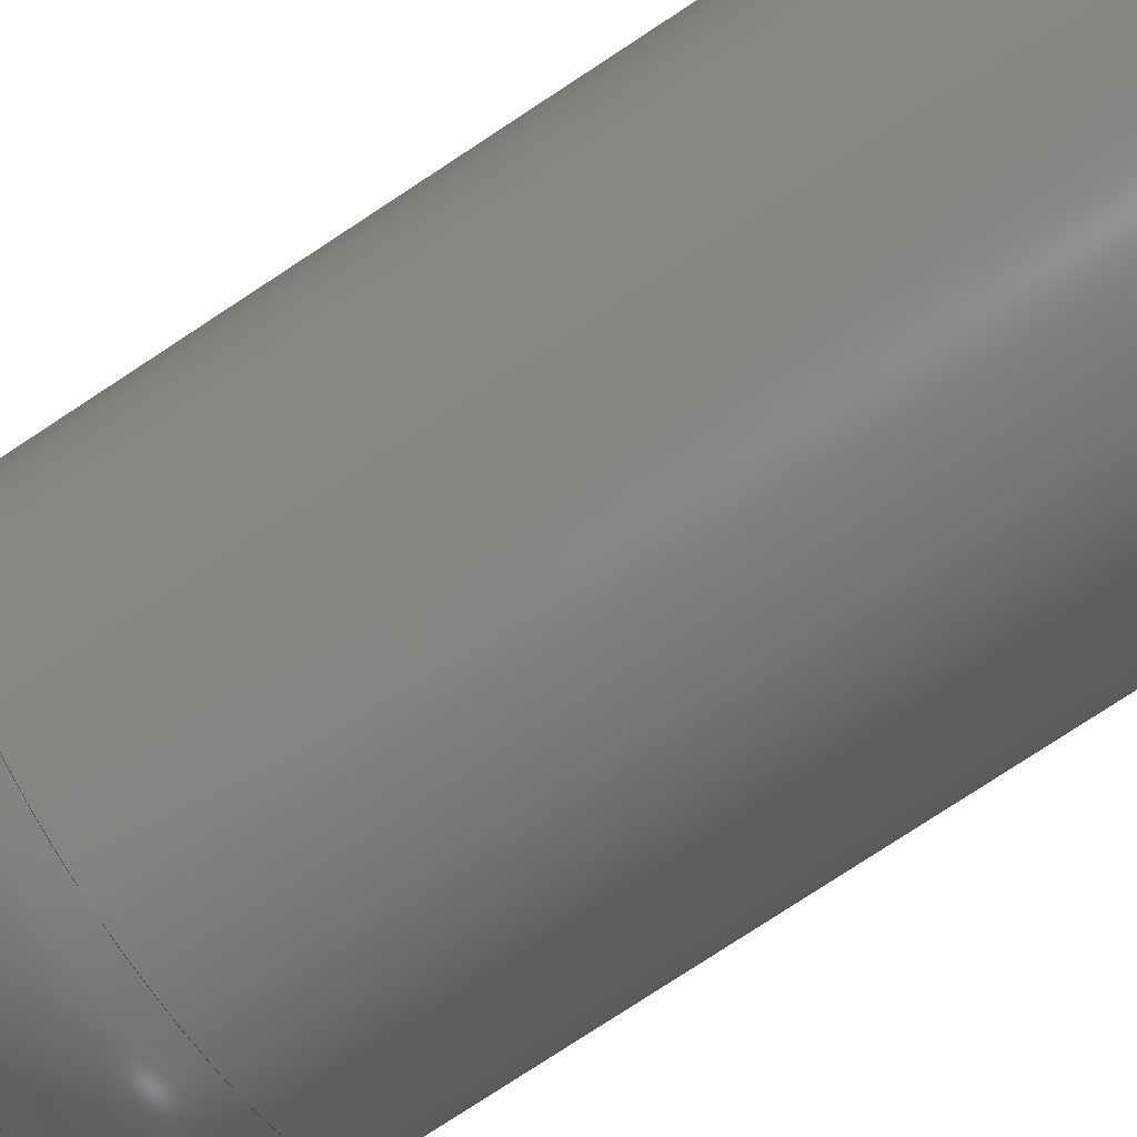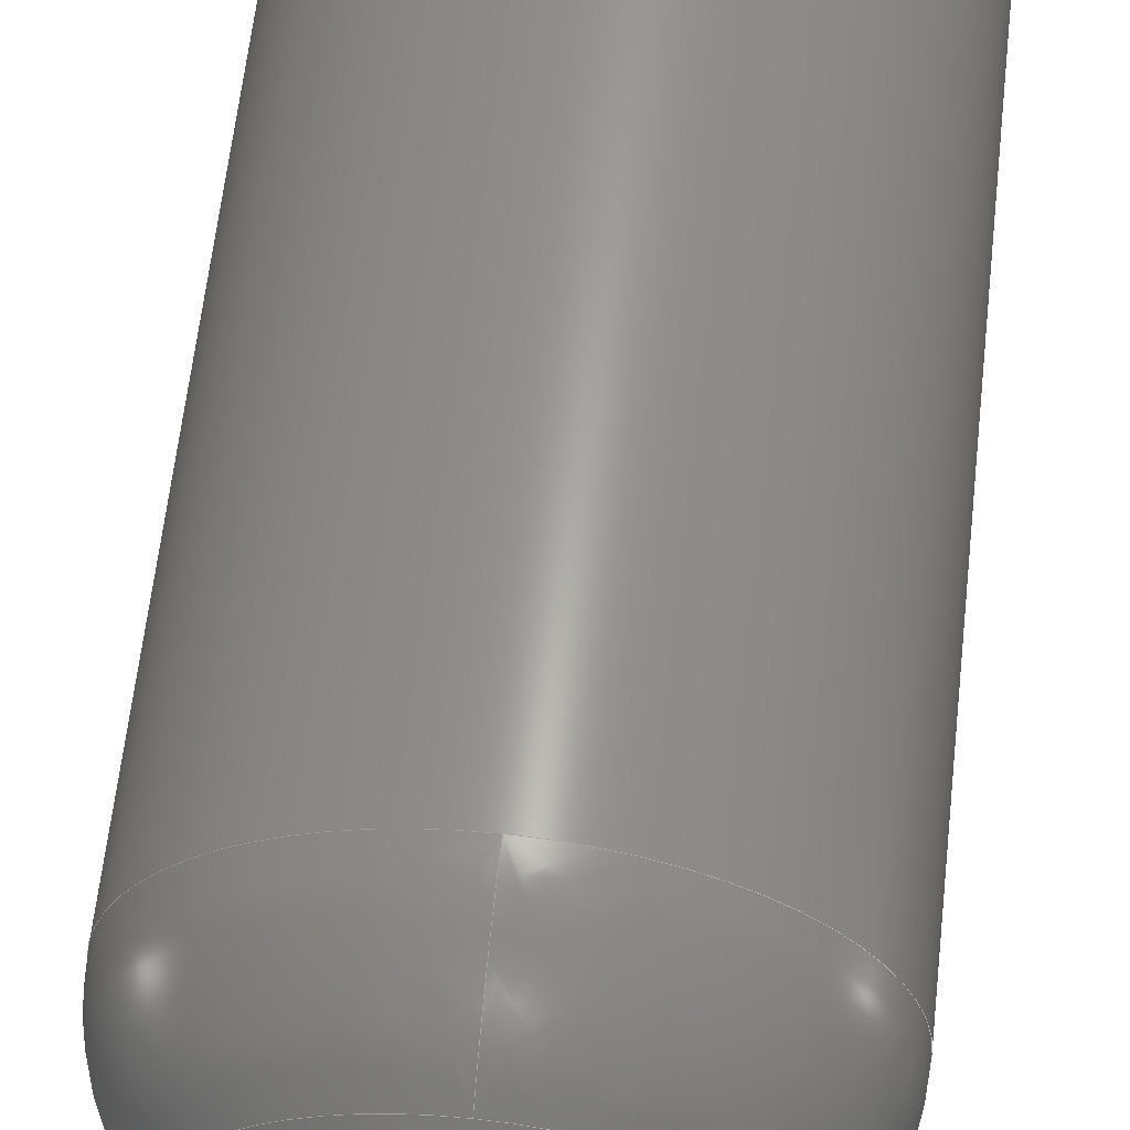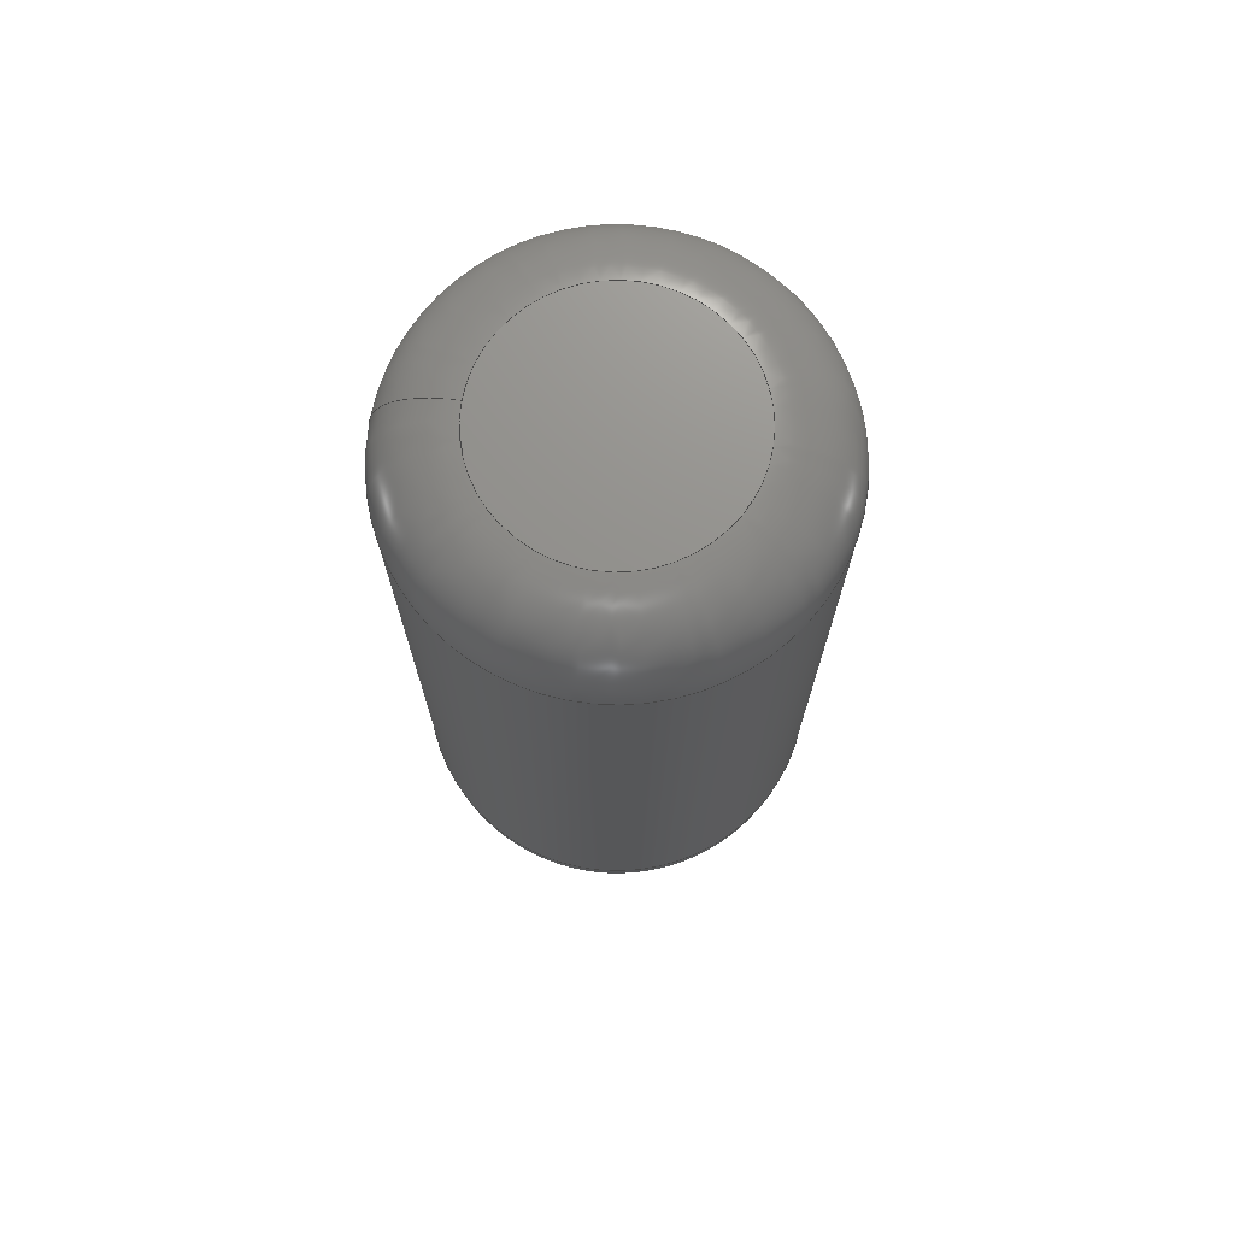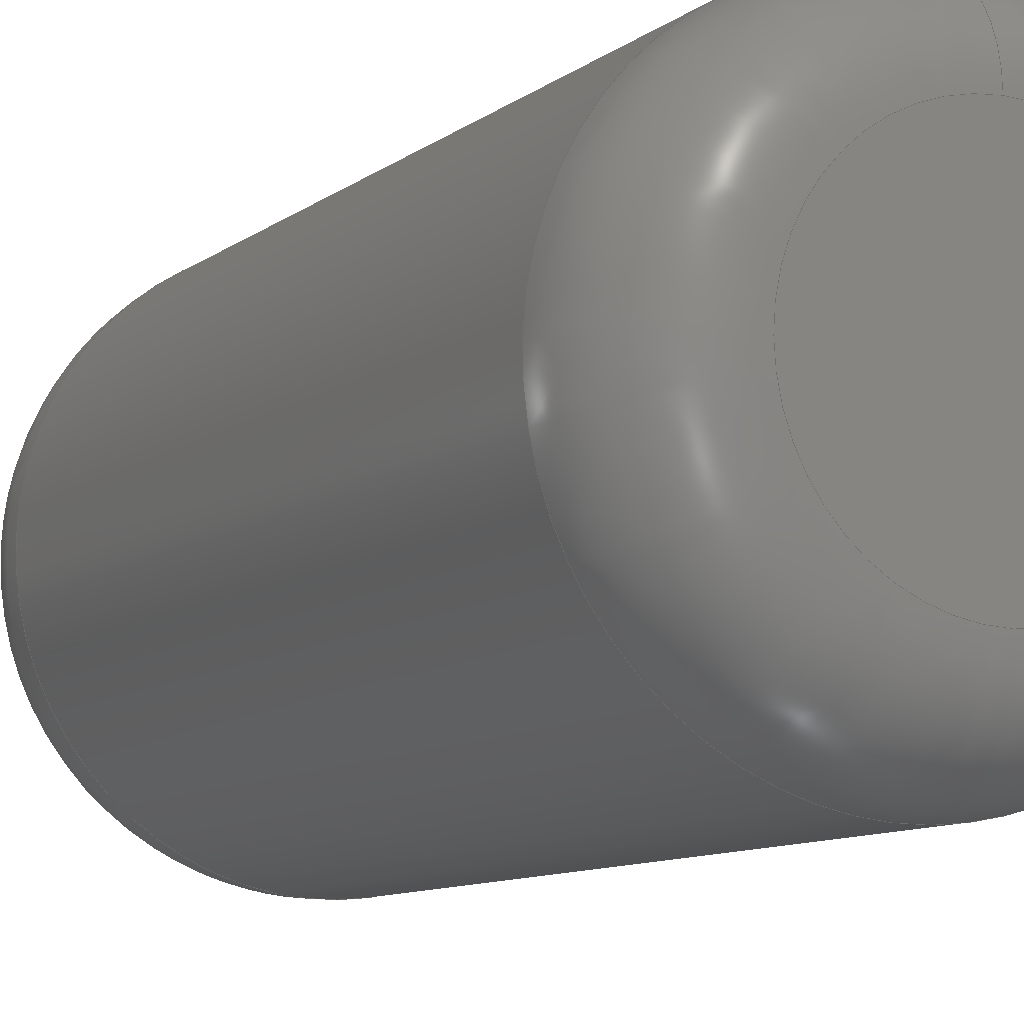
<metadata>
{"format":"step","ext":"stp","renderer":"f3d","projection":"perspective","resolution":1024,"background":"white","views":[{"elev":-77.8,"azim":123.3,"up":"+Z"},{"elev":60.9,"azim":6.3,"up":"+Z"},{"elev":72.4,"azim":98.9,"up":"+Y"},{"elev":-8.9,"azim":153.3,"up":"+Z"}]}
</metadata>
<code>
ISO-10303-21;
DATA;
#1=MECHANICAL_DESIGN_GEOMETRIC_PRESENTATION_REPRESENTATION('',(#5,#6,
#7),#240);
#2=SHAPE_REPRESENTATION_RELATIONSHIP('SRR','None',#247,#3);
#3=ADVANCED_BREP_SHAPE_REPRESENTATION('',(#4),#239);
#4=MANIFOLD_SOLID_BREP('\X2\inf\X0\ \X2\04420435043B043E\X0\1',
#104);
#5=STYLED_ITEM('',(#257),#102);
#6=STYLED_ITEM('',(#257),#103);
#7=STYLED_ITEM('',(#256),#4);
#8=CONICAL_SURFACE('',#136,23.11,0.7854);
#9=(
BOUNDED_SURFACE()
B_SPLINE_SURFACE(2,2,((#196,#197,#198,#199,#200,#201,#202,#203,#204),(#205,
#206,#207,#208,#209,#210,#211,#212,#213),(#214,#215,#216,#217,#218,#219,
#220,#221,#222)),.UNSPECIFIED.,.F.,.T.,.F.)
B_SPLINE_SURFACE_WITH_KNOTS((3,3),(3,2,2,2,3),(0,0.7854),(-3.142,
-1.571,0,1.571,3.142),.UNSPECIFIED.)
GEOMETRIC_REPRESENTATION_ITEM()
RATIONAL_B_SPLINE_SURFACE(((1,0.7071,1,0.7071,1,
0.7071,1,0.7071,1),(0.9239,0.6533,
0.9239,0.6533,0.9239,0.6533,0.9239,
0.6533,0.9239),(1,0.7071,1,0.7071,
1,0.7071,1,0.7071,1)))
REPRESENTATION_ITEM('')
SURFACE()
);
#10=LINE('',#194,#13);
#11=LINE('',#231,#14);
#12=LINE('',#235,#15);
#13=VECTOR('',#159,37.5);
#14=VECTOR('',#172,23.11);
#15=VECTOR('',#177,17.5);
#16=CYLINDRICAL_SURFACE('',#130,37.5);
#17=CYLINDRICAL_SURFACE('',#138,17.5);
#18=TOROIDAL_SURFACE('',#126,22.5,15);
#19=FACE_OUTER_BOUND('',#26,.T.);
#20=FACE_OUTER_BOUND('',#27,.T.);
#21=FACE_OUTER_BOUND('',#28,.T.);
#22=FACE_OUTER_BOUND('',#29,.T.);
#23=FACE_OUTER_BOUND('',#30,.T.);
#24=FACE_OUTER_BOUND('',#31,.T.);
#25=FACE_OUTER_BOUND('',#32,.T.);
#26=EDGE_LOOP('',(#67));
#27=EDGE_LOOP('',(#68,#69,#70,#71,#72));
#28=EDGE_LOOP('',(#73,#74,#75,#76,#77,#78));
#29=EDGE_LOOP('',(#79,#80,#81,#82,#83,#84));
#30=EDGE_LOOP('',(#85,#86,#87,#88,#89));
#31=EDGE_LOOP('',(#90,#91,#92,#93));
#32=EDGE_LOOP('',(#94));
#33=CIRCLE('',#125,22.5);
#34=CIRCLE('',#127,37.5);
#35=CIRCLE('',#128,37.5);
#36=CIRCLE('',#129,15);
#37=CIRCLE('',#131,37.5);
#38=CIRCLE('',#132,37.5);
#39=CIRCLE('',#133,28.71);
#40=CIRCLE('',#134,28.71);
#41=CIRCLE('',#135,30);
#42=CIRCLE('',#137,17.5);
#43=CIRCLE('',#139,17.5);
#44=VERTEX_POINT('',#182);
#45=VERTEX_POINT('',#185);
#46=VERTEX_POINT('',#186);
#47=VERTEX_POINT('',#191);
#48=VERTEX_POINT('',#192);
#49=VERTEX_POINT('',#223);
#50=VERTEX_POINT('',#224);
#51=VERTEX_POINT('',#229);
#52=VERTEX_POINT('',#233);
#53=EDGE_CURVE('',#44,#44,#33,.T.);
#54=EDGE_CURVE('',#45,#46,#34,.T.);
#55=EDGE_CURVE('',#46,#45,#35,.T.);
#56=EDGE_CURVE('',#46,#44,#36,.T.);
#57=EDGE_CURVE('',#47,#48,#37,.T.);
#58=EDGE_CURVE('',#47,#45,#10,.T.);
#59=EDGE_CURVE('',#48,#47,#38,.T.);
#60=EDGE_CURVE('',#49,#50,#39,.T.);
#61=EDGE_CURVE('',#50,#49,#40,.T.);
#62=EDGE_CURVE('',#50,#48,#41,.T.);
#63=EDGE_CURVE('',#51,#51,#42,.T.);
#64=EDGE_CURVE('',#51,#49,#11,.T.);
#65=EDGE_CURVE('',#52,#52,#43,.T.);
#66=EDGE_CURVE('',#52,#51,#12,.T.);
#67=ORIENTED_EDGE('',*,*,#53,.F.);
#68=ORIENTED_EDGE('',*,*,#54,.F.);
#69=ORIENTED_EDGE('',*,*,#55,.F.);
#70=ORIENTED_EDGE('',*,*,#56,.T.);
#71=ORIENTED_EDGE('',*,*,#53,.T.);
#72=ORIENTED_EDGE('',*,*,#56,.F.);
#73=ORIENTED_EDGE('',*,*,#57,.F.);
#74=ORIENTED_EDGE('',*,*,#58,.T.);
#75=ORIENTED_EDGE('',*,*,#54,.T.);
#76=ORIENTED_EDGE('',*,*,#55,.T.);
#77=ORIENTED_EDGE('',*,*,#58,.F.);
#78=ORIENTED_EDGE('',*,*,#59,.F.);
#79=ORIENTED_EDGE('',*,*,#60,.F.);
#80=ORIENTED_EDGE('',*,*,#61,.F.);
#81=ORIENTED_EDGE('',*,*,#62,.T.);
#82=ORIENTED_EDGE('',*,*,#59,.T.);
#83=ORIENTED_EDGE('',*,*,#57,.T.);
#84=ORIENTED_EDGE('',*,*,#62,.F.);
#85=ORIENTED_EDGE('',*,*,#63,.F.);
#86=ORIENTED_EDGE('',*,*,#64,.T.);
#87=ORIENTED_EDGE('',*,*,#60,.T.);
#88=ORIENTED_EDGE('',*,*,#61,.T.);
#89=ORIENTED_EDGE('',*,*,#64,.F.);
#90=ORIENTED_EDGE('',*,*,#65,.F.);
#91=ORIENTED_EDGE('',*,*,#66,.T.);
#92=ORIENTED_EDGE('',*,*,#63,.T.);
#93=ORIENTED_EDGE('',*,*,#66,.F.);
#94=ORIENTED_EDGE('',*,*,#65,.T.);
#95=PLANE('',#124);
#96=PLANE('',#140);
#97=ADVANCED_FACE('',(#19),#95,.T.);
#98=ADVANCED_FACE('',(#20),#18,.T.);
#99=ADVANCED_FACE('',(#21),#16,.T.);
#100=ADVANCED_FACE('',(#22),#9,.F.);
#101=ADVANCED_FACE('',(#23),#8,.T.);
#102=ADVANCED_FACE('',(#24),#17,.T.);
#103=ADVANCED_FACE('',(#25),#96,.T.);
#104=CLOSED_SHELL('',(#97,#98,#99,#100,#101,#102,#103));
#105=DERIVED_UNIT_ELEMENT(#107,1);
#106=DERIVED_UNIT_ELEMENT(#242,-3);
#107=(
MASS_UNIT()
NAMED_UNIT(*)
SI_UNIT($,.GRAM.)
);
#108=DERIVED_UNIT((#105,#106));
#109=MEASURE_REPRESENTATION_ITEM('density measure',
POSITIVE_RATIO_MEASURE(1),#108);
#110=PROPERTY_DEFINITION_REPRESENTATION(#115,#112);
#111=PROPERTY_DEFINITION_REPRESENTATION(#116,#113);
#112=REPRESENTATION('material name',(#114),#239);
#113=REPRESENTATION('density',(#109),#239);
#114=DESCRIPTIVE_REPRESENTATION_ITEM('\X2\04220438043FinfB0435\X0\',
'\X2\04220438043FinfB0435\X0\');
#115=PROPERTY_DEFINITION('material property','material name',#249);
#116=PROPERTY_DEFINITION('material property','density of part',#249);
#117=DATE_TIME_ROLE('creation_date');
#118=APPLIED_DATE_AND_TIME_ASSIGNMENT(#119,#117,(#249));
#119=DATE_AND_TIME(#120,#121);
#120=CALENDAR_DATE(2025,27,1);
#121=LOCAL_TIME(0,0,0,#122);
#122=COORDINATED_UNIVERSAL_TIME_OFFSET(0,0,.BEHIND.);
#123=AXIS2_PLACEMENT_3D('placement',#180,#141,#142);
#124=AXIS2_PLACEMENT_3D('',#181,#143,#144);
#125=AXIS2_PLACEMENT_3D('',#183,#145,#146);
#126=AXIS2_PLACEMENT_3D('',#184,#147,#148);
#127=AXIS2_PLACEMENT_3D('',#187,#149,#150);
#128=AXIS2_PLACEMENT_3D('',#188,#151,#152);
#129=AXIS2_PLACEMENT_3D('',#189,#153,#154);
#130=AXIS2_PLACEMENT_3D('',#190,#155,#156);
#131=AXIS2_PLACEMENT_3D('',#193,#157,#158);
#132=AXIS2_PLACEMENT_3D('',#195,#160,#161);
#133=AXIS2_PLACEMENT_3D('',#225,#162,#163);
#134=AXIS2_PLACEMENT_3D('',#226,#164,#165);
#135=AXIS2_PLACEMENT_3D('',#227,#166,#167);
#136=AXIS2_PLACEMENT_3D('',#228,#168,#169);
#137=AXIS2_PLACEMENT_3D('',#230,#170,#171);
#138=AXIS2_PLACEMENT_3D('',#232,#173,#174);
#139=AXIS2_PLACEMENT_3D('',#234,#175,#176);
#140=AXIS2_PLACEMENT_3D('',#236,#178,#179);
#141=DIRECTION('axis',(0,0,1));
#142=DIRECTION('refdir',(1,0,0));
#143=DIRECTION('center_axis',(0,1,0));
#144=DIRECTION('ref_axis',(0,0,1));
#145=DIRECTION('center_axis',(0,-1,0));
#146=DIRECTION('ref_axis',(1,0,0));
#147=DIRECTION('center_axis',(0,-1,0));
#148=DIRECTION('ref_axis',(0,0,-1));
#149=DIRECTION('center_axis',(0,-1,0));
#150=DIRECTION('ref_axis',(1,0,0));
#151=DIRECTION('center_axis',(0,-1,0));
#152=DIRECTION('ref_axis',(1,0,0));
#153=DIRECTION('center_axis',(-1,0,-1.225e-16));
#154=DIRECTION('ref_axis',(-1.225e-16,0,1));
#155=DIRECTION('center_axis',(0,-1,0));
#156=DIRECTION('ref_axis',(1,0,0));
#157=DIRECTION('center_axis',(0,-1,0));
#158=DIRECTION('ref_axis',(1,0,0));
#159=DIRECTION('',(0,1,0));
#160=DIRECTION('center_axis',(0,-1,0));
#161=DIRECTION('ref_axis',(1,0,0));
#162=DIRECTION('center_axis',(0,-1,0));
#163=DIRECTION('ref_axis',(1,0,0));
#164=DIRECTION('center_axis',(0,-1,0));
#165=DIRECTION('ref_axis',(1,0,0));
#166=DIRECTION('center_axis',(-1,0,-1.225e-16));
#167=DIRECTION('ref_axis',(-1.225e-16,0,1));
#168=DIRECTION('center_axis',(0,1,0));
#169=DIRECTION('ref_axis',(1,0,0));
#170=DIRECTION('center_axis',(0,-1,0));
#171=DIRECTION('ref_axis',(1,0,0));
#172=DIRECTION('',(-0.7071,0.7071,-8.66e-17));
#173=DIRECTION('center_axis',(0,-1,0));
#174=DIRECTION('ref_axis',(1,0,0));
#175=DIRECTION('center_axis',(0,-1,0));
#176=DIRECTION('ref_axis',(1,0,0));
#177=DIRECTION('',(0,1,0));
#178=DIRECTION('center_axis',(0,-1,0));
#179=DIRECTION('ref_axis',(0,0,-1));
#180=CARTESIAN_POINT('',(0,0,0));
#181=CARTESIAN_POINT('Origin',(22.5,183,0));
#182=CARTESIAN_POINT('',(-2.755e-15,183,22.5));
#183=CARTESIAN_POINT('Origin',(0,183,0));
#184=CARTESIAN_POINT('Origin',(0,168,0));
#185=CARTESIAN_POINT('',(-37.5,168,-4.592e-15));
#186=CARTESIAN_POINT('',(-4.592e-15,168,37.5));
#187=CARTESIAN_POINT('Origin',(0,168,0));
#188=CARTESIAN_POINT('Origin',(0,168,0));
#189=CARTESIAN_POINT('Origin',(-2.755e-15,168,22.5));
#190=CARTESIAN_POINT('Origin',(0,106.7,0));
#191=CARTESIAN_POINT('',(-37.5,45.43,-4.592e-15));
#192=CARTESIAN_POINT('',(-4.592e-15,45.43,37.5));
#193=CARTESIAN_POINT('Origin',(0,45.43,0));
#194=CARTESIAN_POINT('',(-37.5,106.7,-4.592e-15));
#195=CARTESIAN_POINT('Origin',(0,45.43,0));
#196=CARTESIAN_POINT('Ctrl Pts',(0,45.43,37.5));
#197=CARTESIAN_POINT('Ctrl Pts',(-37.5,45.43,37.5));
#198=CARTESIAN_POINT('Ctrl Pts',(-37.5,45.43,0));
#199=CARTESIAN_POINT('Ctrl Pts',(-37.5,45.43,-37.5));
#200=CARTESIAN_POINT('Ctrl Pts',(0,45.43,-37.5));
#201=CARTESIAN_POINT('Ctrl Pts',(37.5,45.43,-37.5));
#202=CARTESIAN_POINT('Ctrl Pts',(37.5,45.43,0));
#203=CARTESIAN_POINT('Ctrl Pts',(37.5,45.43,37.5));
#204=CARTESIAN_POINT('Ctrl Pts',(0,45.43,37.5));
#205=CARTESIAN_POINT('Ctrl Pts',(0,33,37.5));
#206=CARTESIAN_POINT('Ctrl Pts',(-37.5,33,37.5));
#207=CARTESIAN_POINT('Ctrl Pts',(-37.5,33,0));
#208=CARTESIAN_POINT('Ctrl Pts',(-37.5,33,-37.5));
#209=CARTESIAN_POINT('Ctrl Pts',(0,33,-37.5));
#210=CARTESIAN_POINT('Ctrl Pts',(37.5,33,-37.5));
#211=CARTESIAN_POINT('Ctrl Pts',(37.5,33,0));
#212=CARTESIAN_POINT('Ctrl Pts',(37.5,33,37.5));
#213=CARTESIAN_POINT('Ctrl Pts',(0,33,37.5));
#214=CARTESIAN_POINT('Ctrl Pts',(0,24.21,28.71));
#215=CARTESIAN_POINT('Ctrl Pts',(-28.71,24.21,28.71));
#216=CARTESIAN_POINT('Ctrl Pts',(-28.71,24.21,0));
#217=CARTESIAN_POINT('Ctrl Pts',(-28.71,24.21,-28.71));
#218=CARTESIAN_POINT('Ctrl Pts',(0,24.21,-28.71));
#219=CARTESIAN_POINT('Ctrl Pts',(28.71,24.21,-28.71));
#220=CARTESIAN_POINT('Ctrl Pts',(28.71,24.21,0));
#221=CARTESIAN_POINT('Ctrl Pts',(28.71,24.21,28.71));
#222=CARTESIAN_POINT('Ctrl Pts',(0,24.21,28.71));
#223=CARTESIAN_POINT('',(-28.71,24.21,-3.516e-15));
#224=CARTESIAN_POINT('',(-3.516e-15,24.21,28.71));
#225=CARTESIAN_POINT('Origin',(0,24.21,0));
#226=CARTESIAN_POINT('Origin',(0,24.21,0));
#227=CARTESIAN_POINT('Origin',(-9.185e-16,45.43,7.5));
#228=CARTESIAN_POINT('Origin',(0,18.61,0));
#229=CARTESIAN_POINT('',(-17.5,13,-2.143e-15));
#230=CARTESIAN_POINT('Origin',(0,13,0));
#231=CARTESIAN_POINT('',(-23.11,18.61,-2.83e-15));
#232=CARTESIAN_POINT('Origin',(0,6.5,0));
#233=CARTESIAN_POINT('',(-17.5,0,-2.143e-15));
#234=CARTESIAN_POINT('Origin',(0,0,0));
#235=CARTESIAN_POINT('',(-17.5,6.5,-2.143e-15));
#236=CARTESIAN_POINT('Origin',(0,0,0));
#237=UNCERTAINTY_MEASURE_WITH_UNIT(LENGTH_MEASURE(0.01),#241,
'DISTANCE_ACCURACY_VALUE',
'Maximum model space distance between geometric entities at asserted c
onnectivities');
#238=UNCERTAINTY_MEASURE_WITH_UNIT(LENGTH_MEASURE(0.01),#241,
'DISTANCE_ACCURACY_VALUE',
'Maximum model space distance between geometric entities at asserted c
onnectivities');
#239=(
GEOMETRIC_REPRESENTATION_CONTEXT(3)
GLOBAL_UNCERTAINTY_ASSIGNED_CONTEXT((#237))
GLOBAL_UNIT_ASSIGNED_CONTEXT((#241,#243,#244))
REPRESENTATION_CONTEXT('','3D')
);
#240=(
GEOMETRIC_REPRESENTATION_CONTEXT(3)
GLOBAL_UNCERTAINTY_ASSIGNED_CONTEXT((#238))
GLOBAL_UNIT_ASSIGNED_CONTEXT((#241,#243,#244))
REPRESENTATION_CONTEXT('','3D')
);
#241=(
LENGTH_UNIT()
NAMED_UNIT(*)
SI_UNIT(.MILLI.,.METRE.)
);
#242=(
LENGTH_UNIT()
NAMED_UNIT(*)
SI_UNIT(.CENTI.,.METRE.)
);
#243=(
NAMED_UNIT(*)
PLANE_ANGLE_UNIT()
SI_UNIT($,.RADIAN.)
);
#244=(
NAMED_UNIT(*)
SI_UNIT($,.STERADIAN.)
SOLID_ANGLE_UNIT()
);
#245=SHAPE_DEFINITION_REPRESENTATION(#246,#247);
#246=PRODUCT_DEFINITION_SHAPE('',$,#249);
#247=SHAPE_REPRESENTATION('',(#123),#239);
#248=PRODUCT_DEFINITION_CONTEXT('part definition',#253,'design');
#249=PRODUCT_DEFINITION('\X2\041104430442044B043B043A0430\X0\_2',
'\X2\041104430442044B043B043A0430\X0\_2',#250,#248);
#250=PRODUCT_DEFINITION_FORMATION('',$,#255);
#251=PRODUCT_RELATED_PRODUCT_CATEGORY('\X2\041104430442044B043B043A0430\X0\_
2','\X2\041104430442044B043B043A0430\X0\_2',(#255));
#252=APPLICATION_PROTOCOL_DEFINITION('international standard',
'automotive_design',2009,#253);
#253=APPLICATION_CONTEXT(
'Core Data for Automotive Mechanical Design Process');
#254=PRODUCT_CONTEXT('part definition',#253,'mechanical');
#255=PRODUCT('\X2\041104430442044B043B043A0430\X0\_2',
'\X2\041104430442044B043B043A0430\X0\_2',$,(#254));
#256=PRESENTATION_STYLE_ASSIGNMENT((#258));
#257=PRESENTATION_STYLE_ASSIGNMENT((#259));
#258=SURFACE_STYLE_USAGE(.BOTH.,#264);
#259=SURFACE_STYLE_USAGE(.BOTH.,#265);
#260=SURFACE_STYLE_RENDERING_WITH_PROPERTIES($,#272,(#262));
#261=SURFACE_STYLE_RENDERING_WITH_PROPERTIES($,#273,(#263));
#262=SURFACE_STYLE_TRANSPARENT(0.54);
#263=SURFACE_STYLE_TRANSPARENT(0);
#264=SURFACE_SIDE_STYLE('',(#266,#260));
#265=SURFACE_SIDE_STYLE('',(#267,#261));
#266=SURFACE_STYLE_FILL_AREA(#268);
#267=SURFACE_STYLE_FILL_AREA(#269);
#268=FILL_AREA_STYLE('',(#270));
#269=FILL_AREA_STYLE('',(#271));
#270=FILL_AREA_STYLE_COLOUR('',#272);
#271=FILL_AREA_STYLE_COLOUR('',#273);
#272=COLOUR_RGB('',0.8,0.8,0.8);
#273=COLOUR_RGB('',0.8118,0.3098,0);
ENDSEC;
END-ISO-10303-21;

</code>
